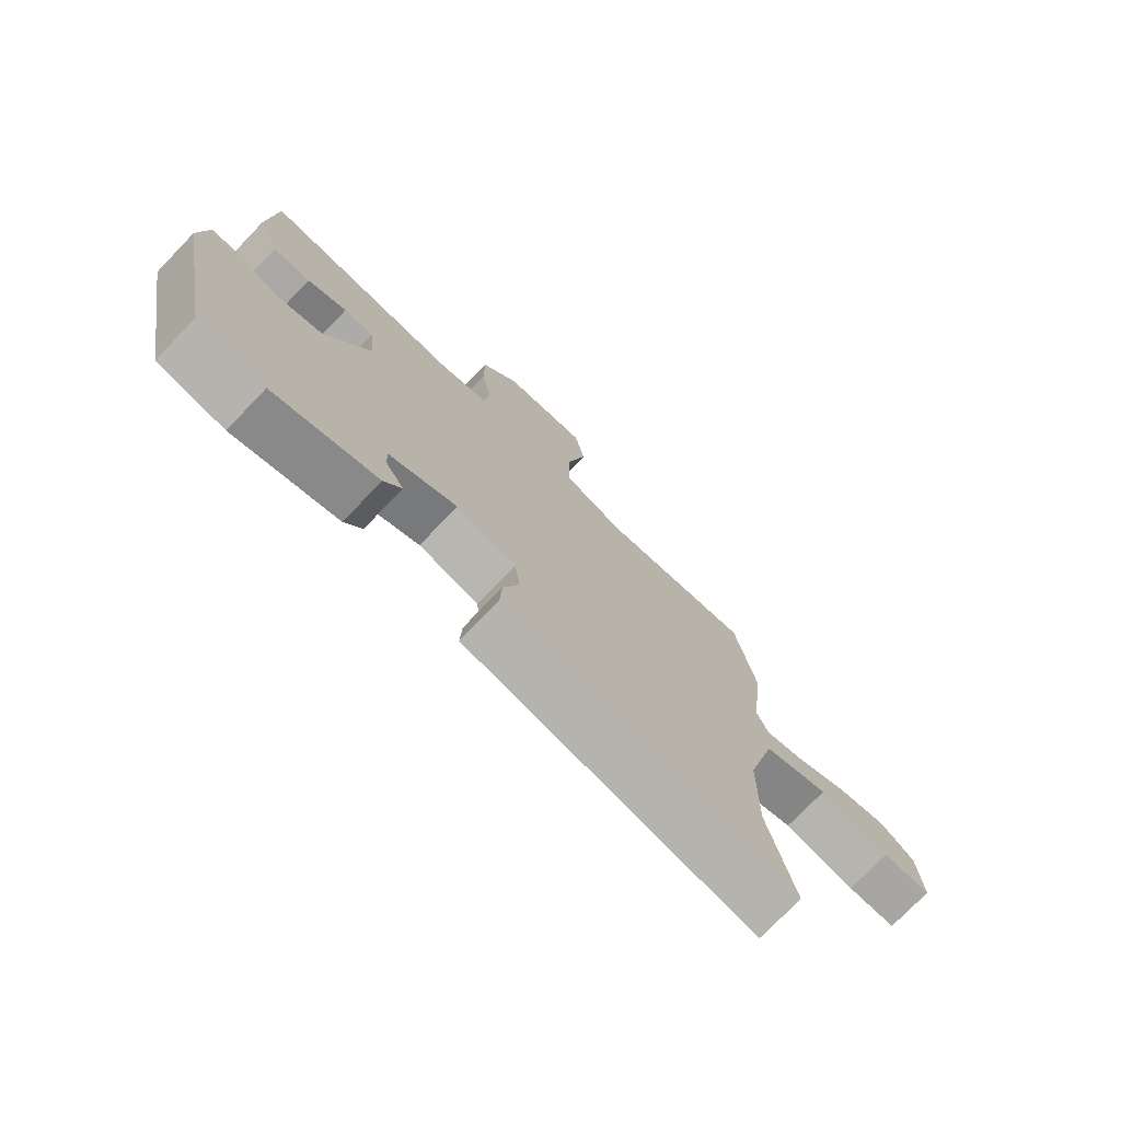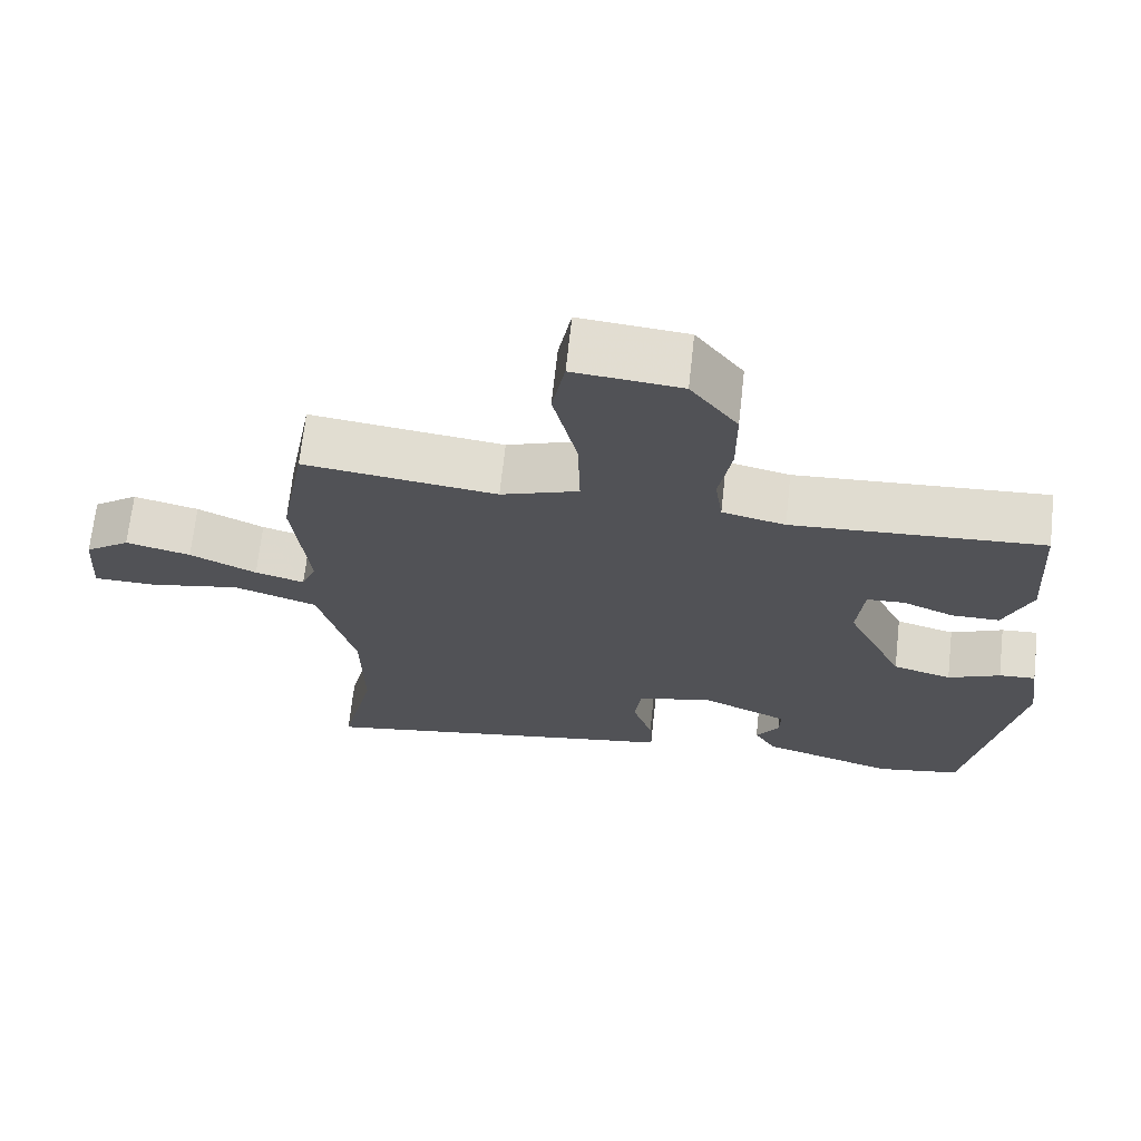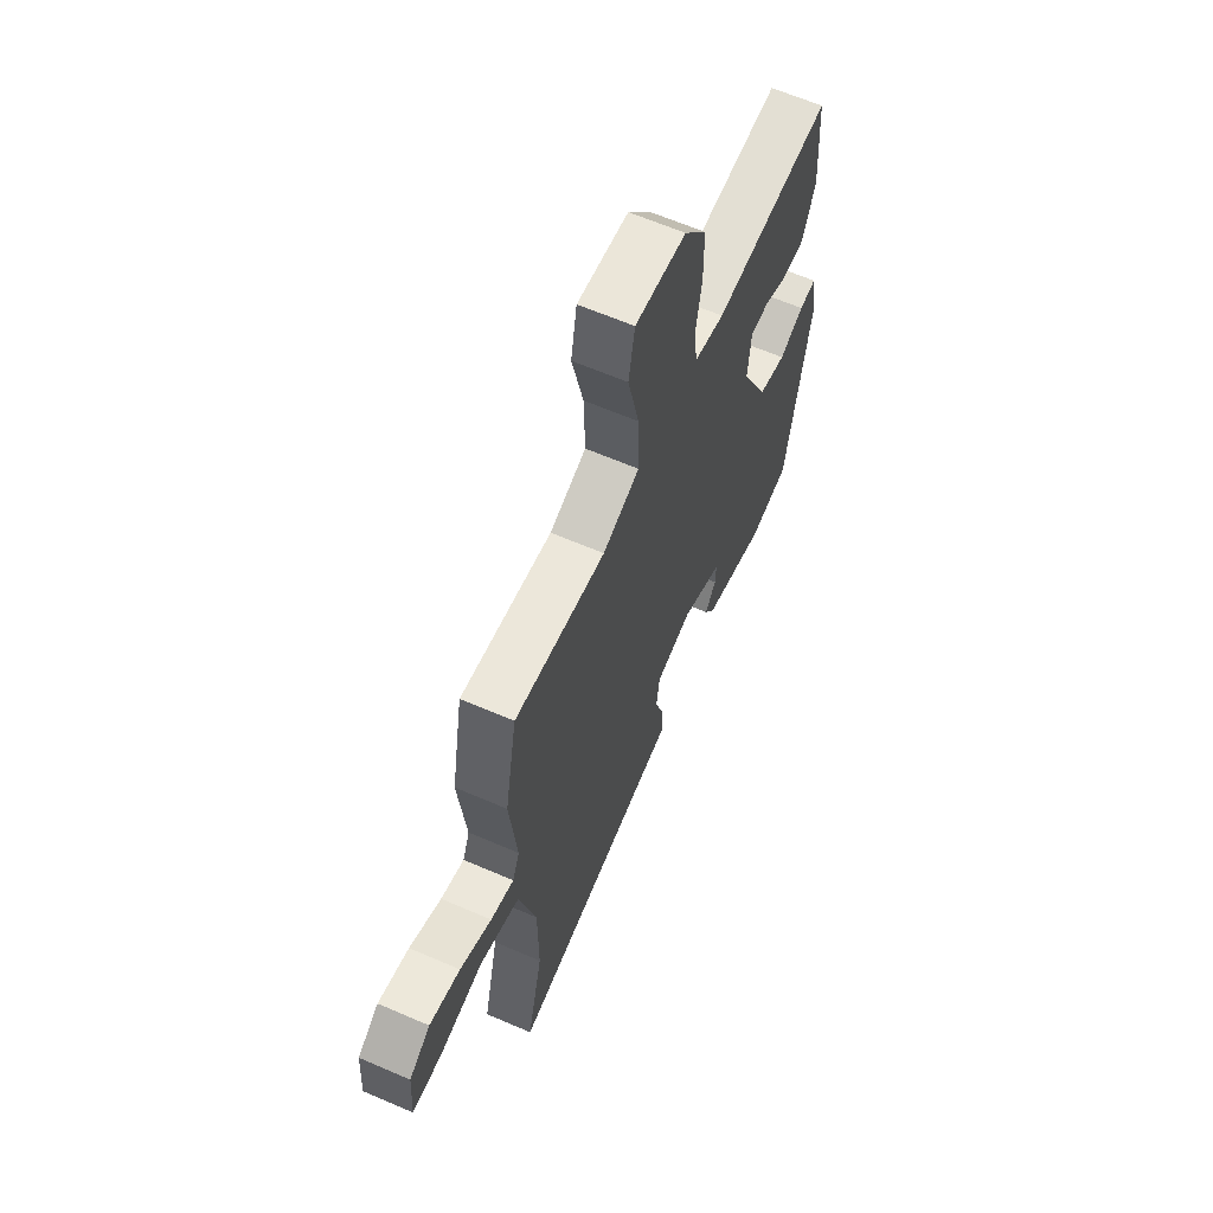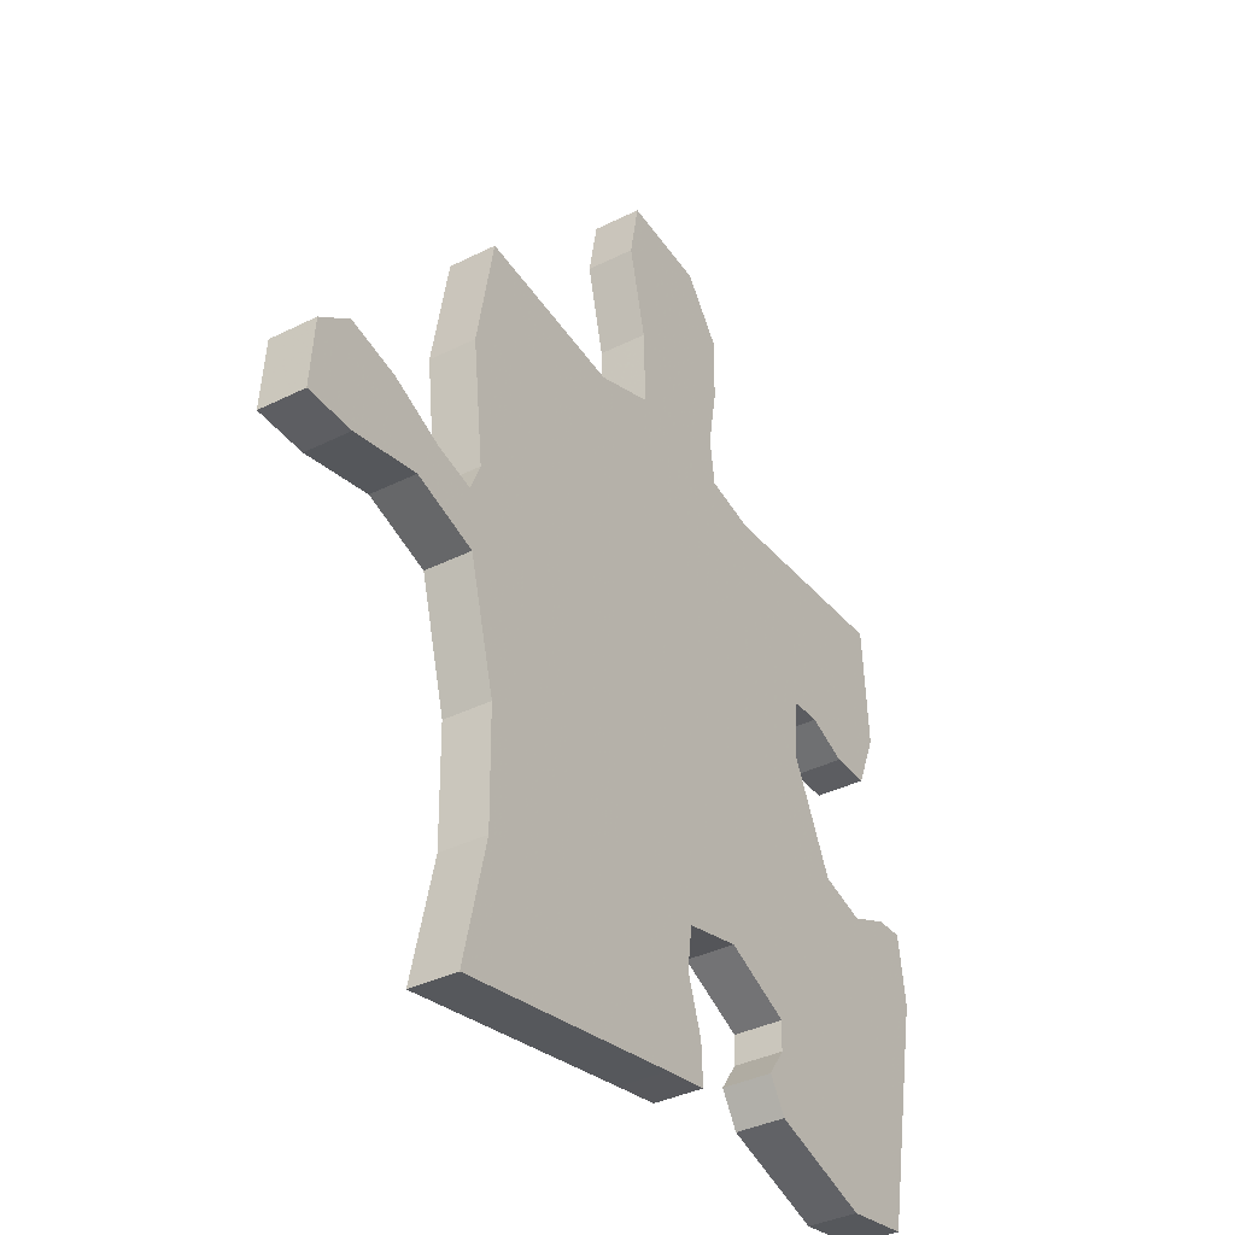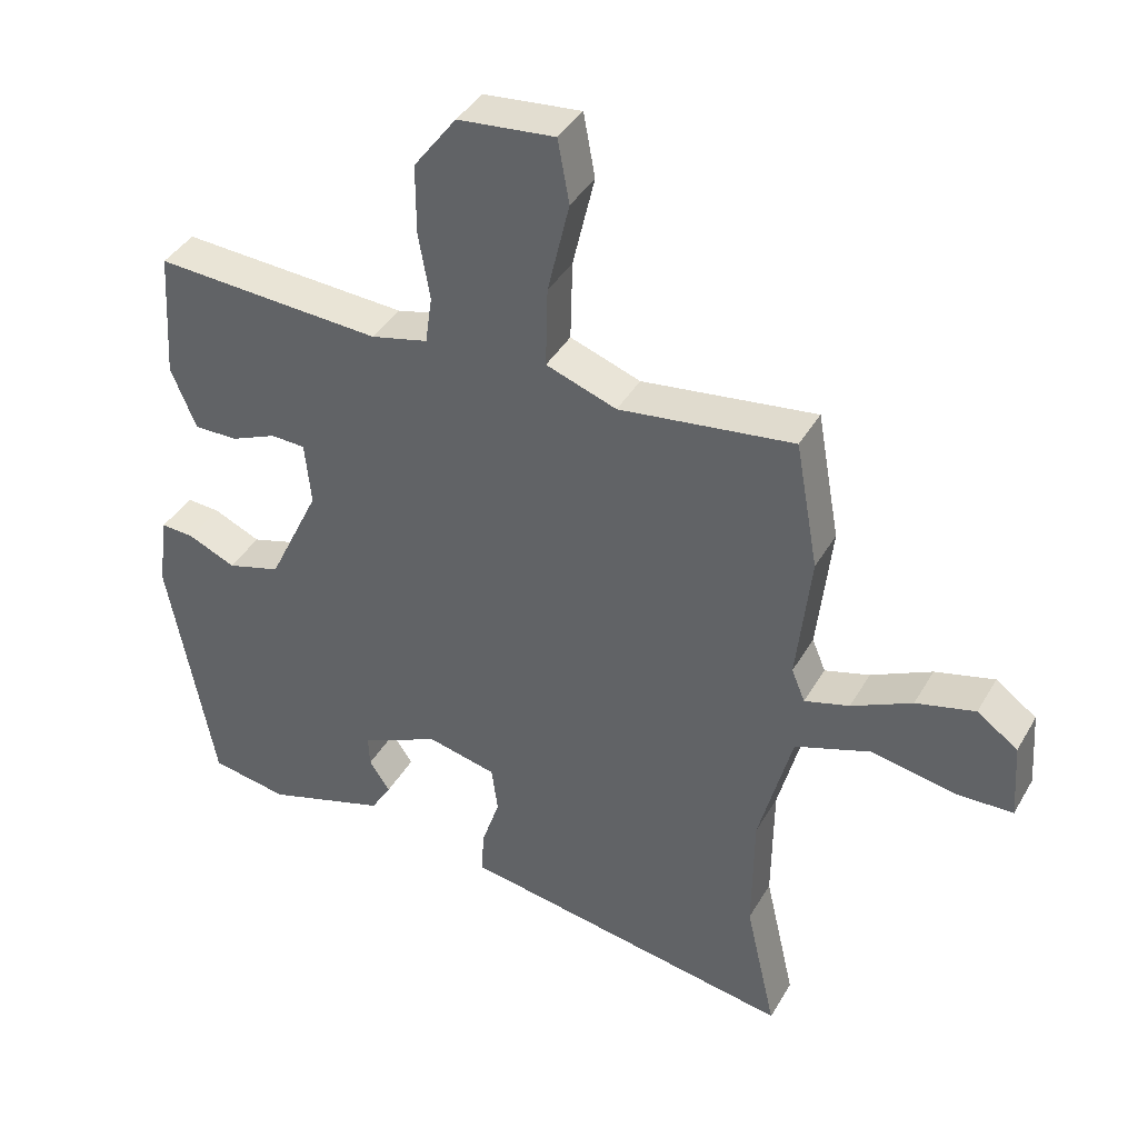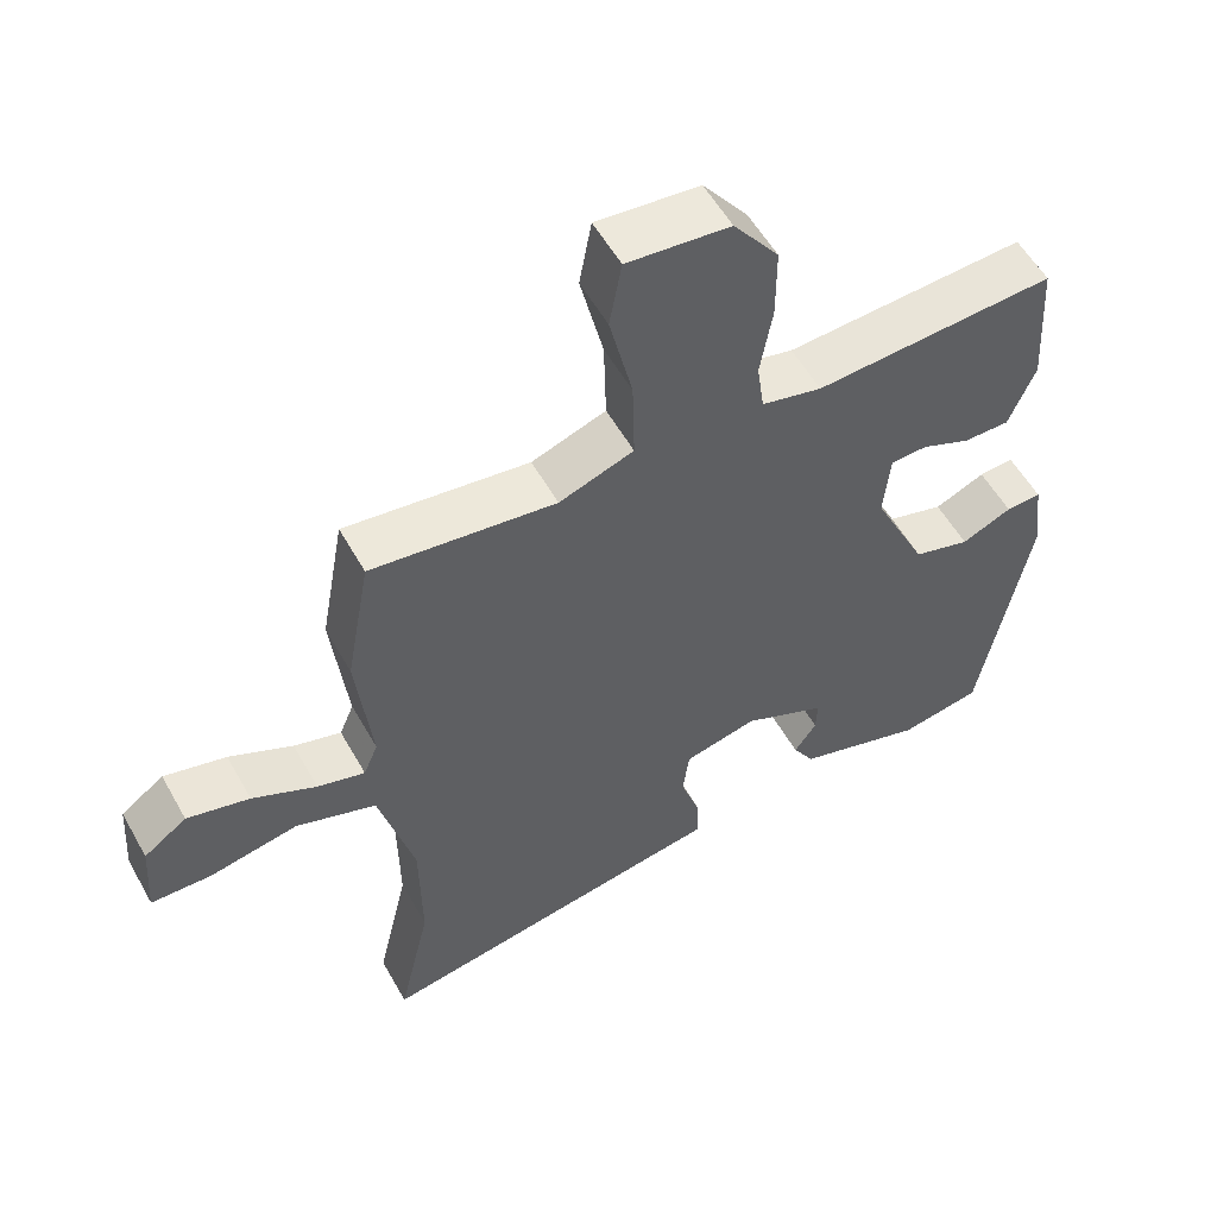
<metadata>
{"format":"obj","ext":"obj","renderer":"f3d","projection":"perspective","resolution":1024,"background":"white","views":[{"elev":-75.2,"azim":-43.9,"up":"+Z"},{"elev":68.6,"azim":-173.7,"up":"+Z"},{"elev":63.4,"azim":113.6,"up":"+Z"},{"elev":-37.2,"azim":122.8,"up":"+Z"},{"elev":39.9,"azim":27.4,"up":"+Z"},{"elev":55.5,"azim":151.0,"up":"+Z"}]}
</metadata>
<code>
v -0.463 0.07 0.494
v -0.128 0.07 0.474
v -0.044 0.07 0.494
v -0.034 0.07 0.565
v -0.051 0.07 0.663
v -0.051 0.07 0.765
v 0.012 0.07 0.849
v 0.155 0.07 0.863
v 0.172 0.07 0.77
v 0.14 0.07 0.633
v 0.137 0.07 0.515
v 0.241 0.07 0.478
v 0.498 0.07 0.511
v 0.532 0.07 0.323
v 0.511 0.07 0.132
v 0.531 0.07 0.084
v 0.597 0.07 0.103
v 0.686 0.07 0.146
v 0.773 0.07 0.168
v 0.833 0.07 0.125
v 0.841 0.07 0.012
v 0.757 0.07 0.01
v 0.634 0.07 0.034
v 0.522 0.07 -0.005
v 0.473 0.07 -0.192
v 0.471 0.07 -0.373
v 0.516 0.07 -0.57
v 0.098 0.07 -0.498
v 0.019 0.07 -0.485
v 0.022 0.07 -0.421
v 0.049 0.07 -0.339
v 0.04 0.07 -0.27
v -0.062 0.07 -0.246
v -0.178 0.07 -0.299
v -0.176 0.07 -0.345
v -0.145 0.07 -0.39
v -0.175 0.07 -0.439
v -0.353 0.07 -0.495
v -0.467 0.07 -0.475
v -0.535 0.07 -0.107
v -0.52 0.07 0
v -0.471 0.07 -0.003
v -0.401 0.07 -0.034
v -0.322 0.07 -0.011
v -0.246 0.07 0.148
v -0.255 0.07 0.242
v -0.306 0.07 0.244
v -0.374 0.07 0.215
v -0.438 0.07 0.215
v -0.475 0.07 0.305
v -0.463 0 0.494
v -0.128 0 0.474
v -0.044 0 0.494
v -0.034 0 0.565
v -0.051 0 0.663
v -0.051 0 0.765
v 0.012 0 0.849
v 0.155 0 0.863
v 0.172 0 0.77
v 0.14 0 0.633
v 0.137 0 0.515
v 0.241 0 0.478
v 0.498 0 0.511
v 0.532 0 0.323
v 0.511 0 0.132
v 0.531 0 0.084
v 0.597 0 0.103
v 0.686 0 0.146
v 0.773 0 0.168
v 0.833 0 0.125
v 0.841 0 0.012
v 0.757 0 0.01
v 0.634 0 0.034
v 0.522 0 -0.005
v 0.473 0 -0.192
v 0.471 0 -0.373
v 0.516 0 -0.57
v 0.098 0 -0.498
v 0.019 0 -0.485
v 0.022 0 -0.421
v 0.049 0 -0.339
v 0.04 0 -0.27
v -0.062 0 -0.246
v -0.178 0 -0.299
v -0.176 0 -0.345
v -0.145 0 -0.39
v -0.175 0 -0.439
v -0.353 0 -0.495
v -0.467 0 -0.475
v -0.535 0 -0.107
v -0.52 0 0
v -0.471 0 -0.003
v -0.401 0 -0.034
v -0.322 0 -0.011
v -0.246 0 0.148
v -0.255 0 0.242
v -0.306 0 0.244
v -0.374 0 0.215
v -0.438 0 0.215
v -0.475 0 0.305
f 47 48 49 50
f 46 47 50 1
f 40 41 42 43
f 40 43 44
f 39 40 44
f 38 39 44 45
f 35 36 37 38
f 34 35 38 45
f 28 29 30 31
f 26 27 28 31
f 25 26 31 32
f 24 25 32 33
f 20 21 22 23
f 20 23 24
f 17 18 19 20
f 16 17 20 24
f 15 16 24 33
f 12 13 14 15
f 11 12 15 33
f 7 8 9 10
f 4 5 6 7
f 3 4 7 10
f 46 1 2
f 46 2 3
f 33 34 45 46
f 11 33 46
f 3 10 11 46
f 100 99 98 97
f 51 100 97 96
f 93 92 91 90
f 94 93 90
f 94 90 89
f 95 94 89 88
f 88 87 86 85
f 95 88 85 84
f 81 80 79 78
f 81 78 77 76
f 82 81 76 75
f 83 82 75 74
f 73 72 71 70
f 74 73 70
f 70 69 68 67
f 74 70 67 66
f 83 74 66 65
f 65 64 63 62
f 83 65 62 61
f 60 59 58 57
f 57 56 55 54
f 60 57 54 53
f 52 51 96
f 53 52 96
f 96 95 84 83
f 96 83 61
f 96 61 60 53
f 1 51 52 2
f 2 52 53 3
f 3 53 54 4
f 4 54 55 5
f 5 55 56 6
f 6 56 57 7
f 7 57 58 8
f 8 58 59 9
f 9 59 60 10
f 10 60 61 11
f 11 61 62 12
f 12 62 63 13
f 13 63 64 14
f 14 64 65 15
f 15 65 66 16
f 16 66 67 17
f 17 67 68 18
f 18 68 69 19
f 19 69 70 20
f 20 70 71 21
f 21 71 72 22
f 22 72 73 23
f 23 73 74 24
f 24 74 75 25
f 25 75 76 26
f 26 76 77 27
f 27 77 78 28
f 28 78 79 29
f 29 79 80 30
f 30 80 81 31
f 31 81 82 32
f 32 82 83 33
f 33 83 84 34
f 34 84 85 35
f 35 85 86 36
f 36 86 87 37
f 37 87 88 38
f 38 88 89 39
f 39 89 90 40
f 40 90 91 41
f 41 91 92 42
f 42 92 93 43
f 43 93 94 44
f 44 94 95 45
f 45 95 96 46
f 46 96 97 47
f 47 97 98 48
f 48 98 99 49
f 49 99 100 50
f 50 100 51 1

</code>
